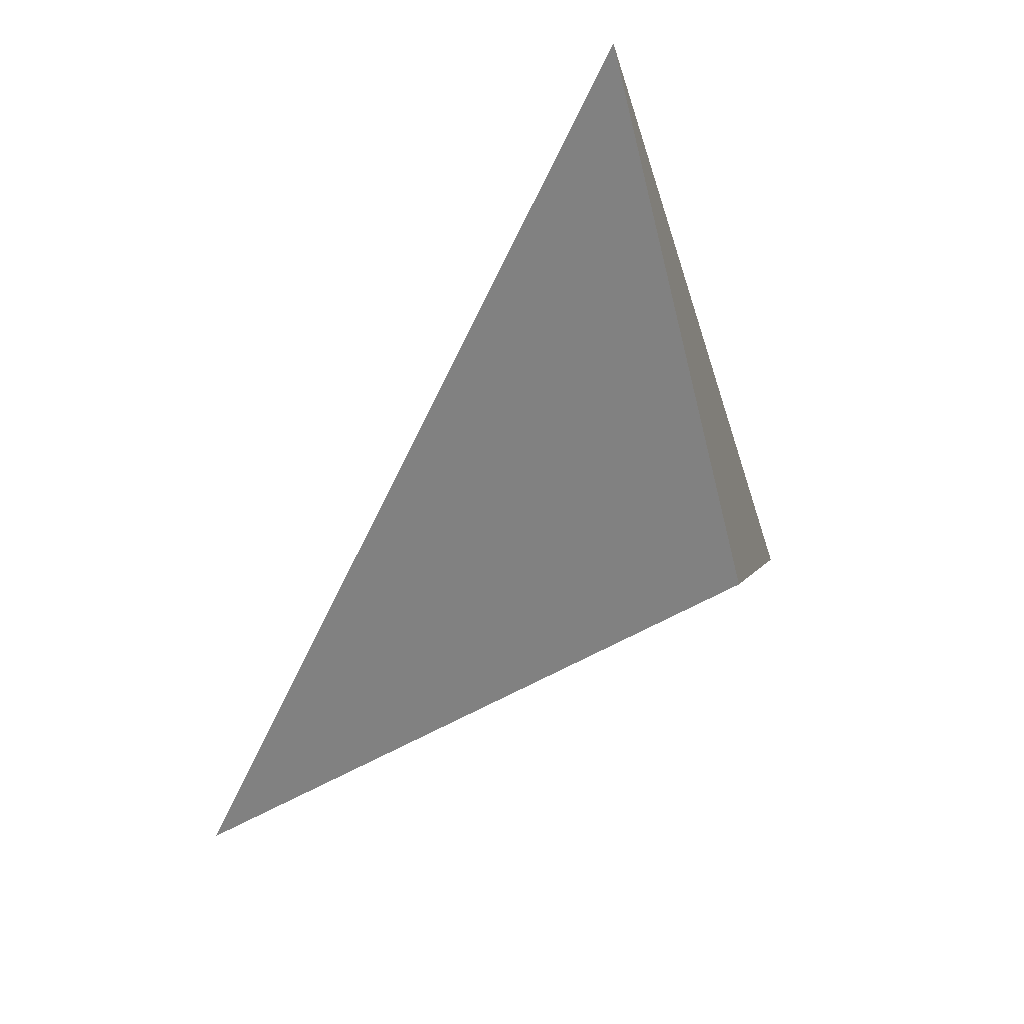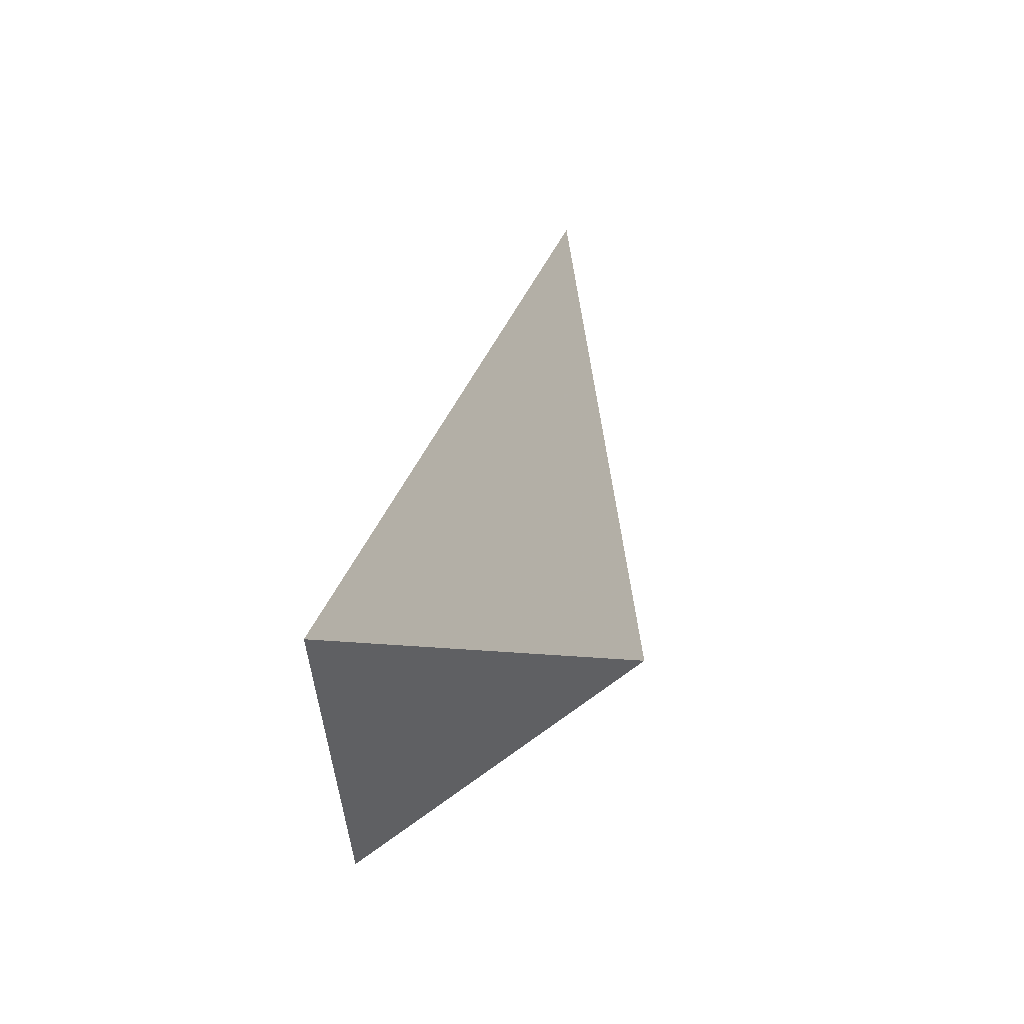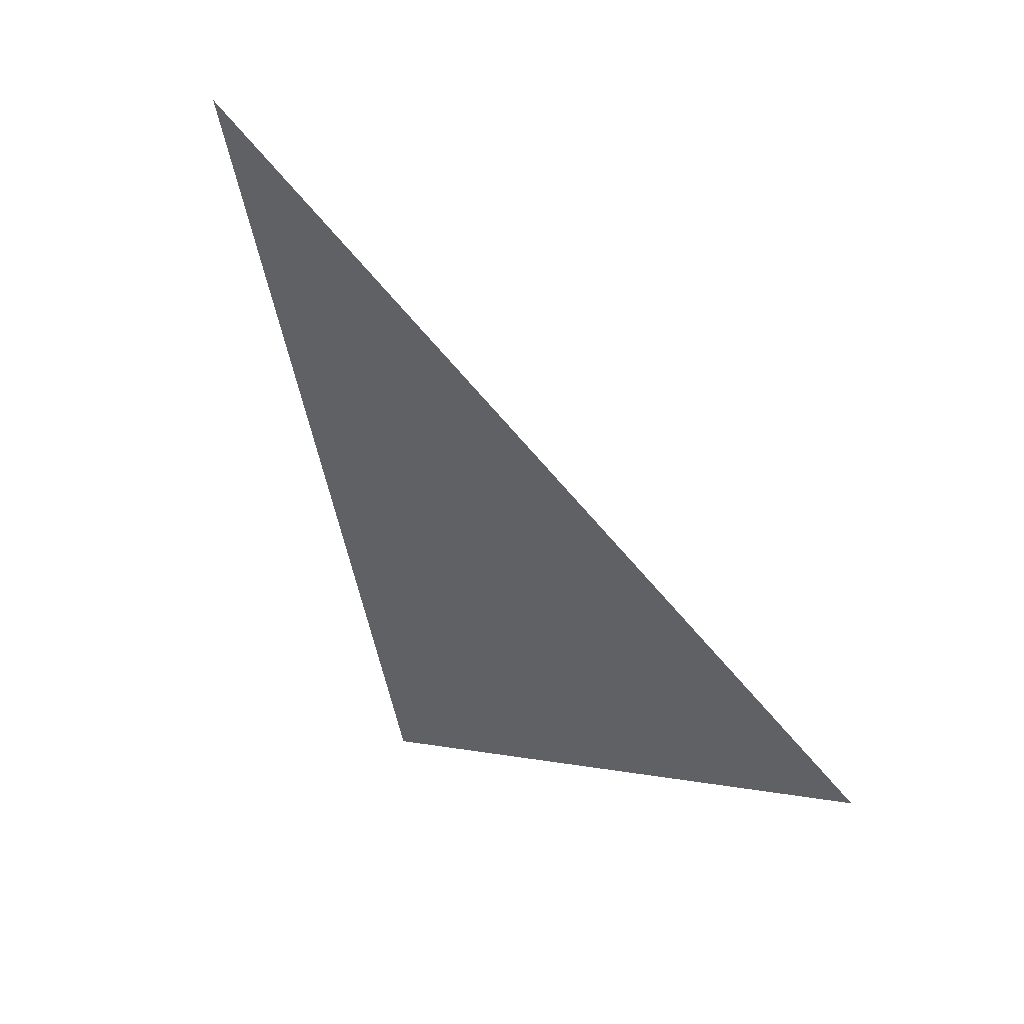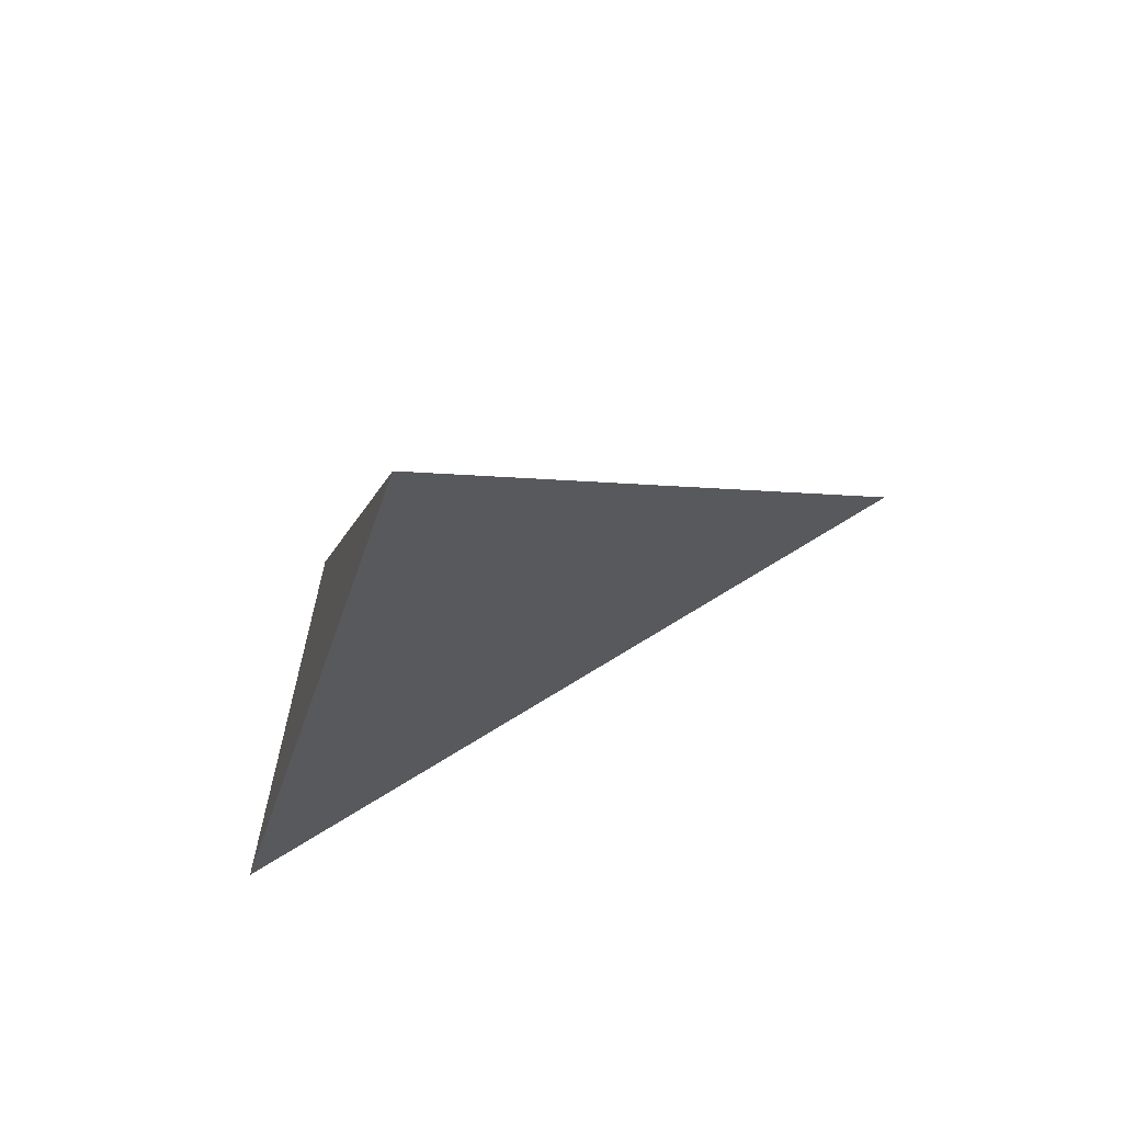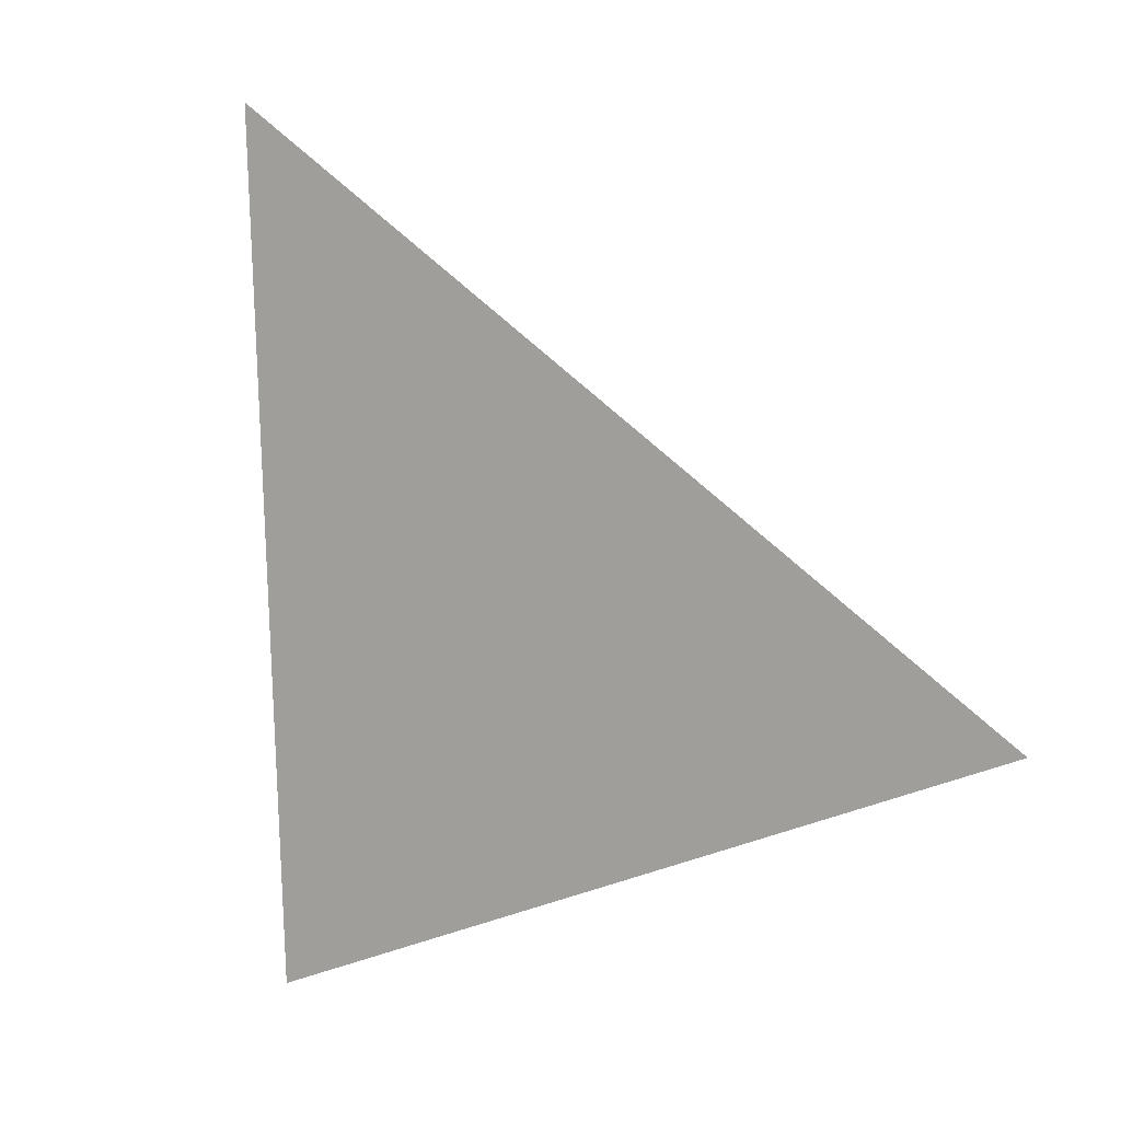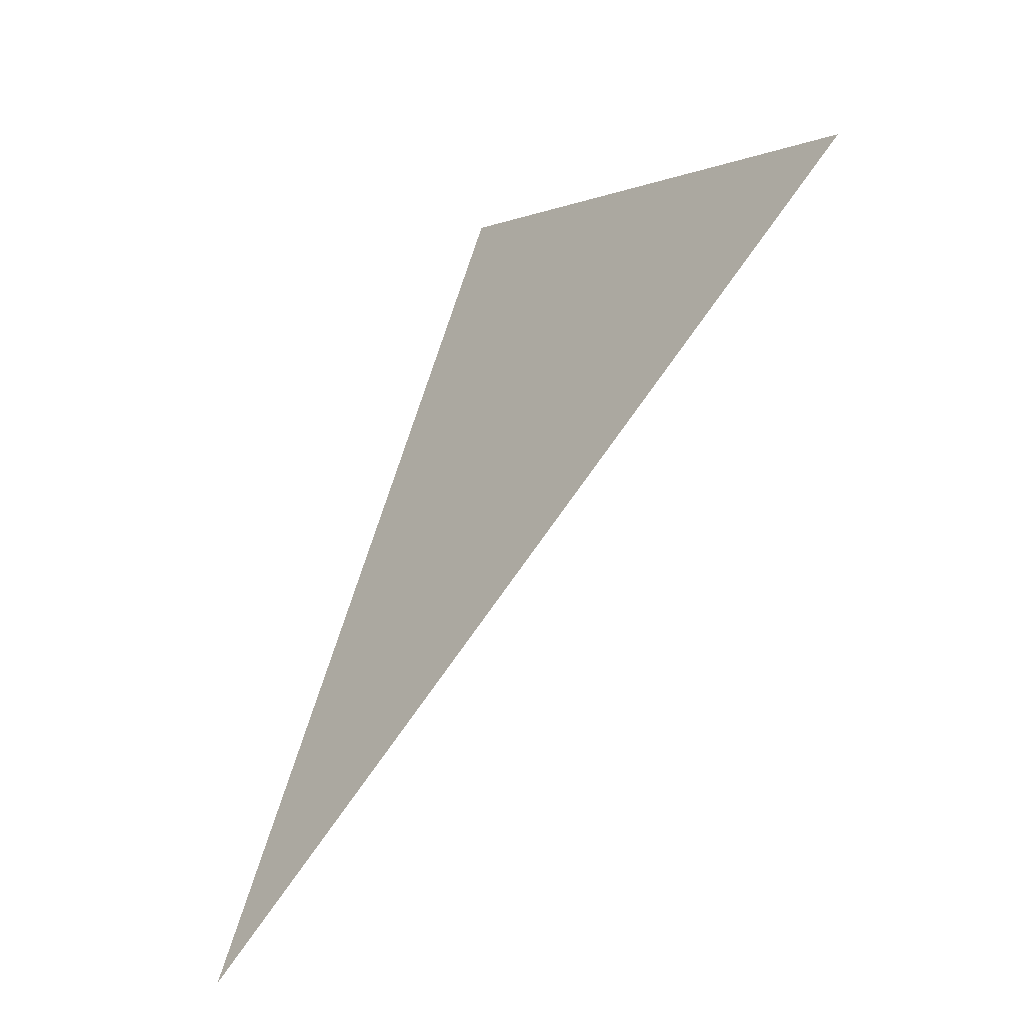
<metadata>
{"format":"obj","ext":"obj","renderer":"f3d","projection":"perspective","resolution":1024,"background":"white","views":[{"elev":67.5,"azim":-90.8,"up":"+Y"},{"elev":69.2,"azim":51.0,"up":"+Y"},{"elev":20.3,"azim":174.6,"up":"+Y"},{"elev":48.2,"azim":95.7,"up":"+Y"},{"elev":-4.3,"azim":142.4,"up":"+Y"},{"elev":8.9,"azim":-17.4,"up":"+Z"}]}
</metadata>
<code>
v -0.2539 1.278 0.1326
v -0.0882 1.348 0.5191
v 0.01929 1.12 0.5732
v 0.1488 1.693 0.4198
f 2 1 3
f 3 1 4
f 4 1 2
f 4 2 3

</code>
